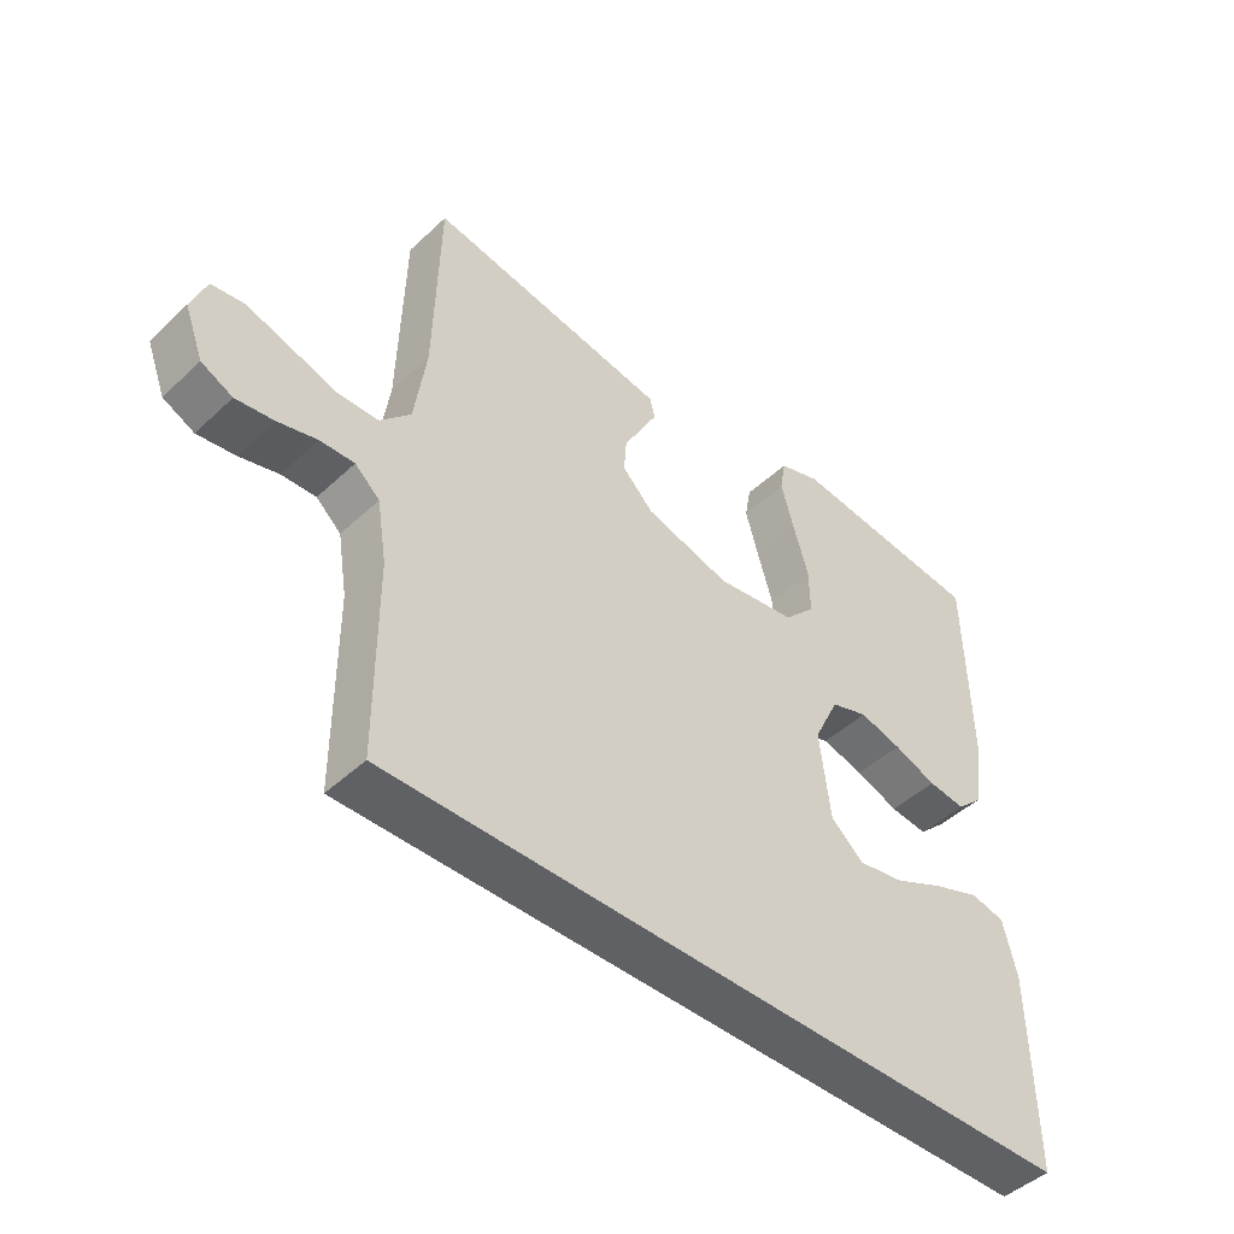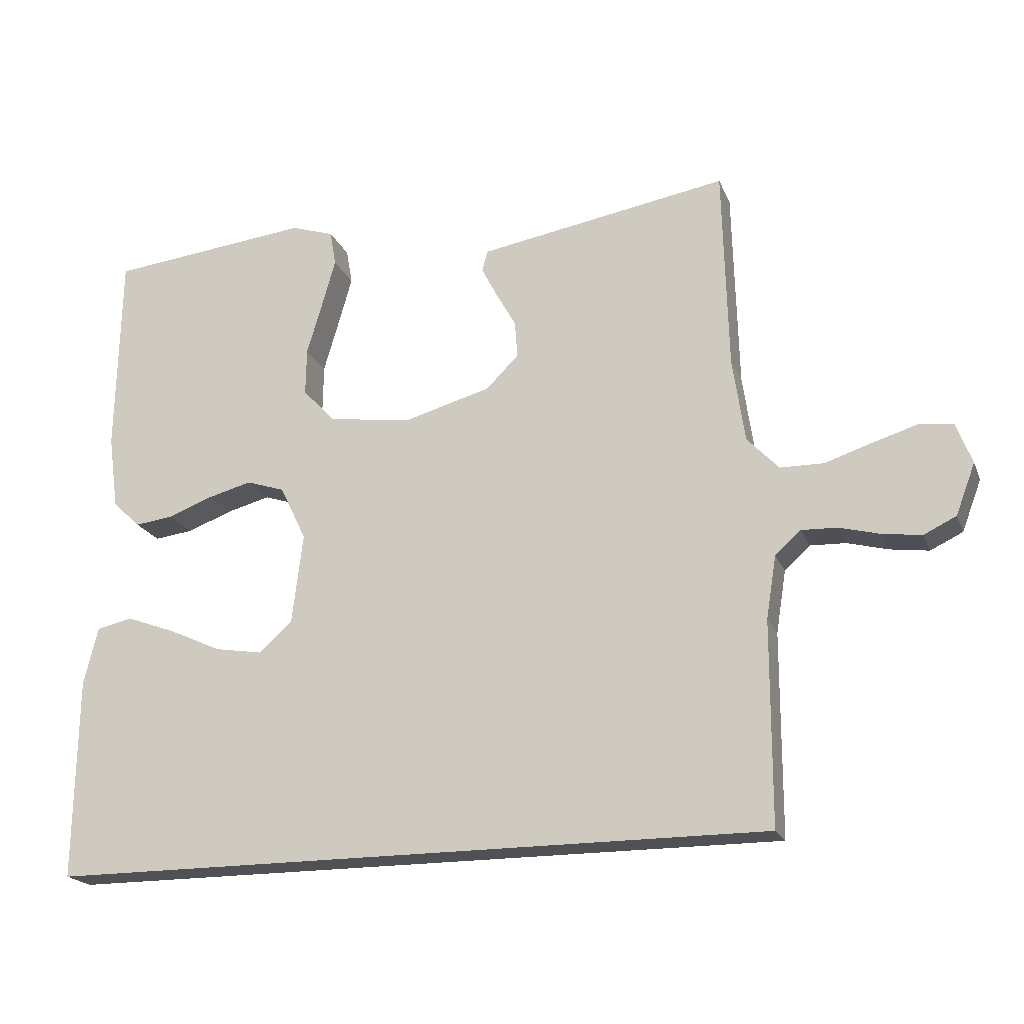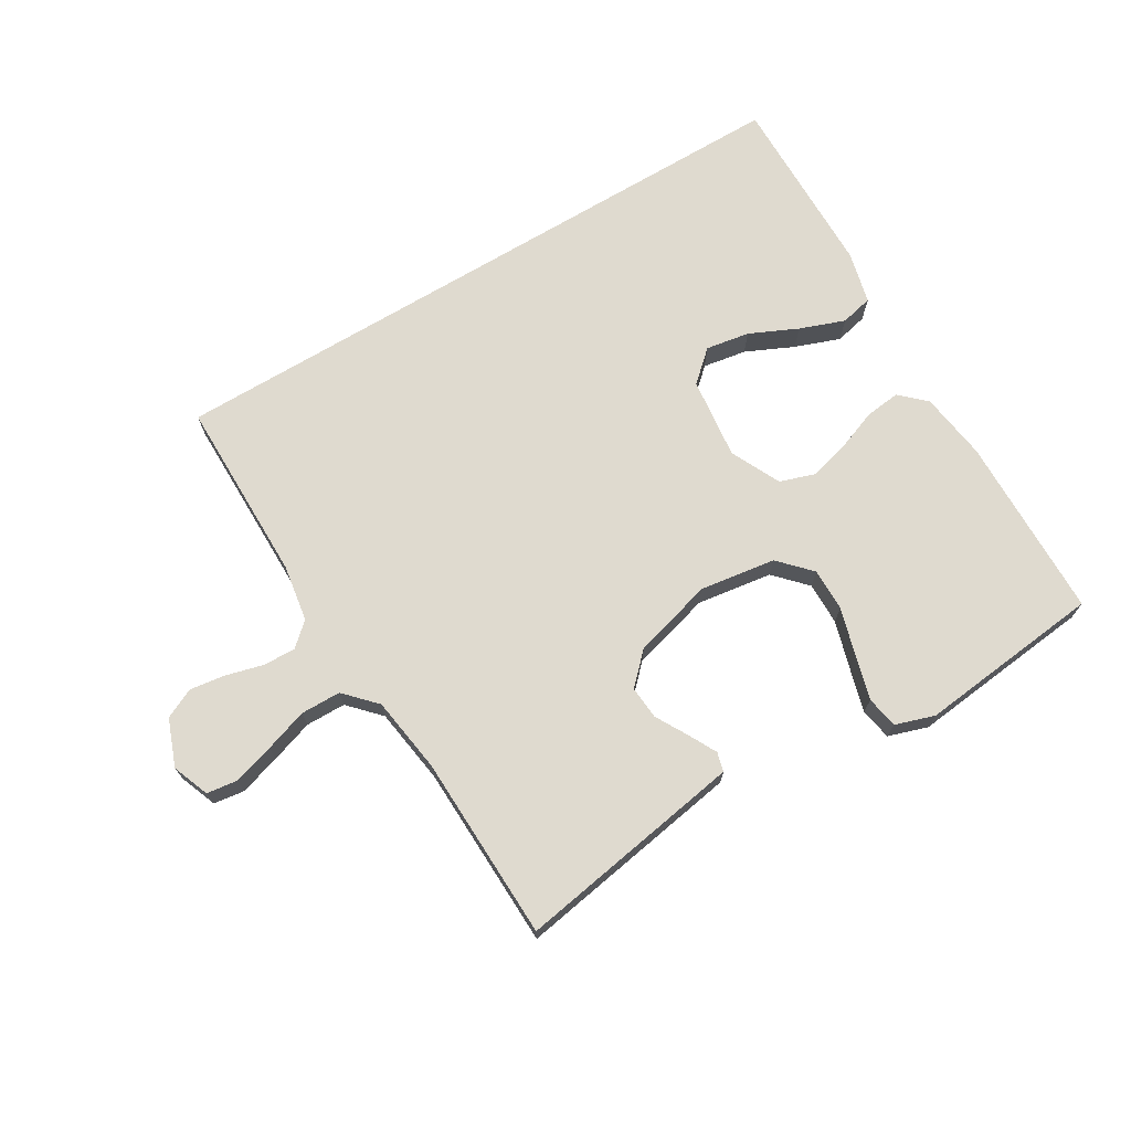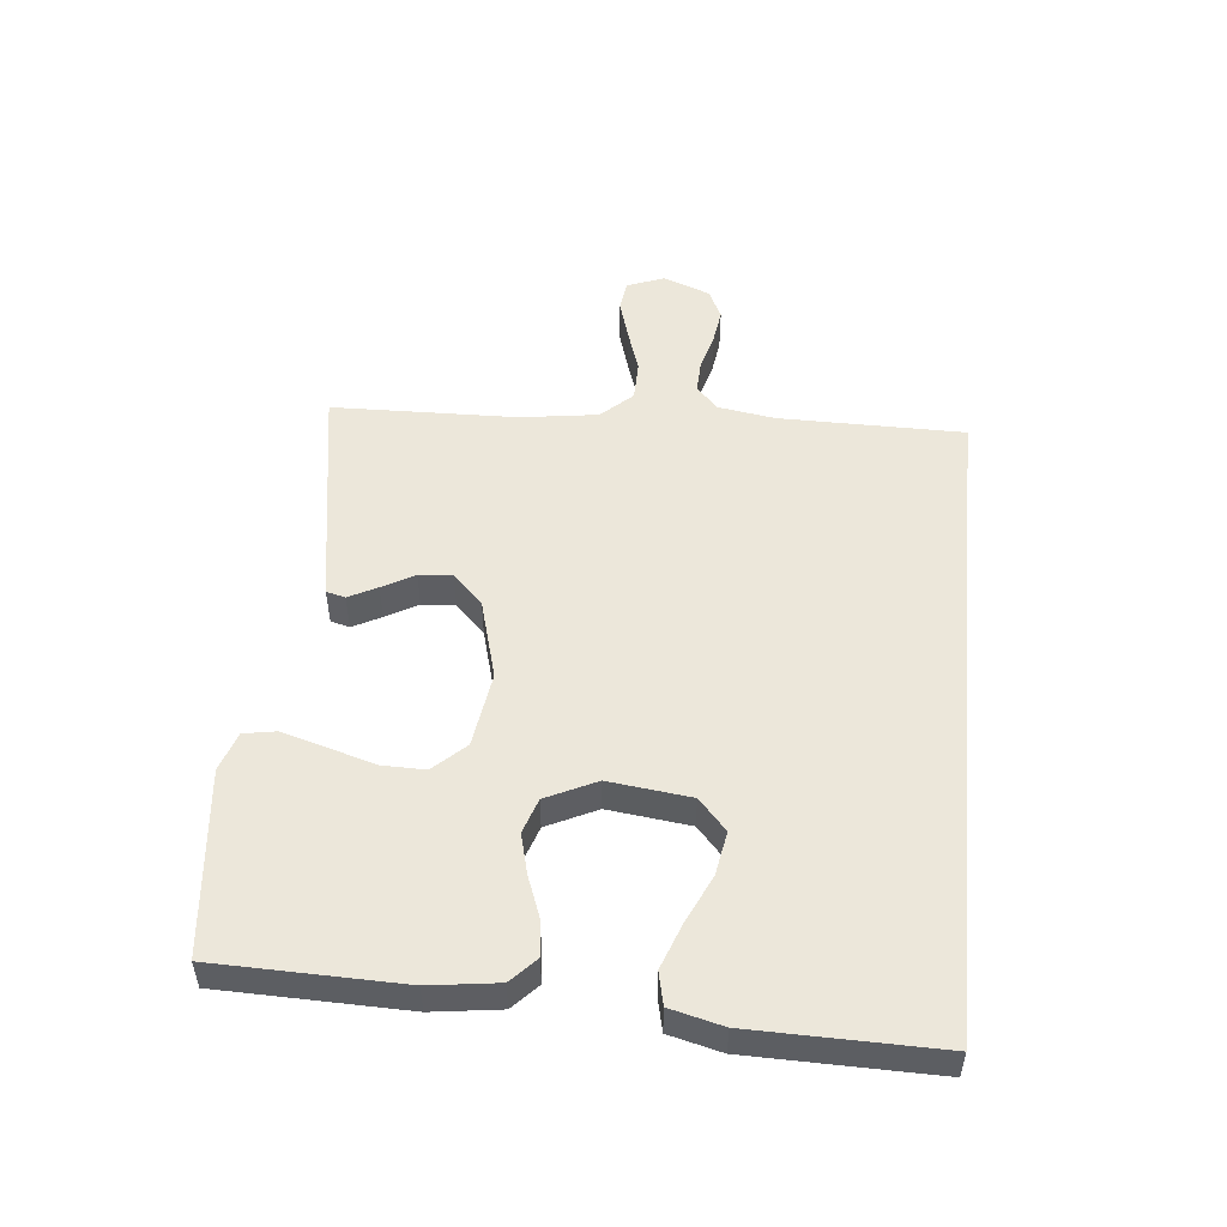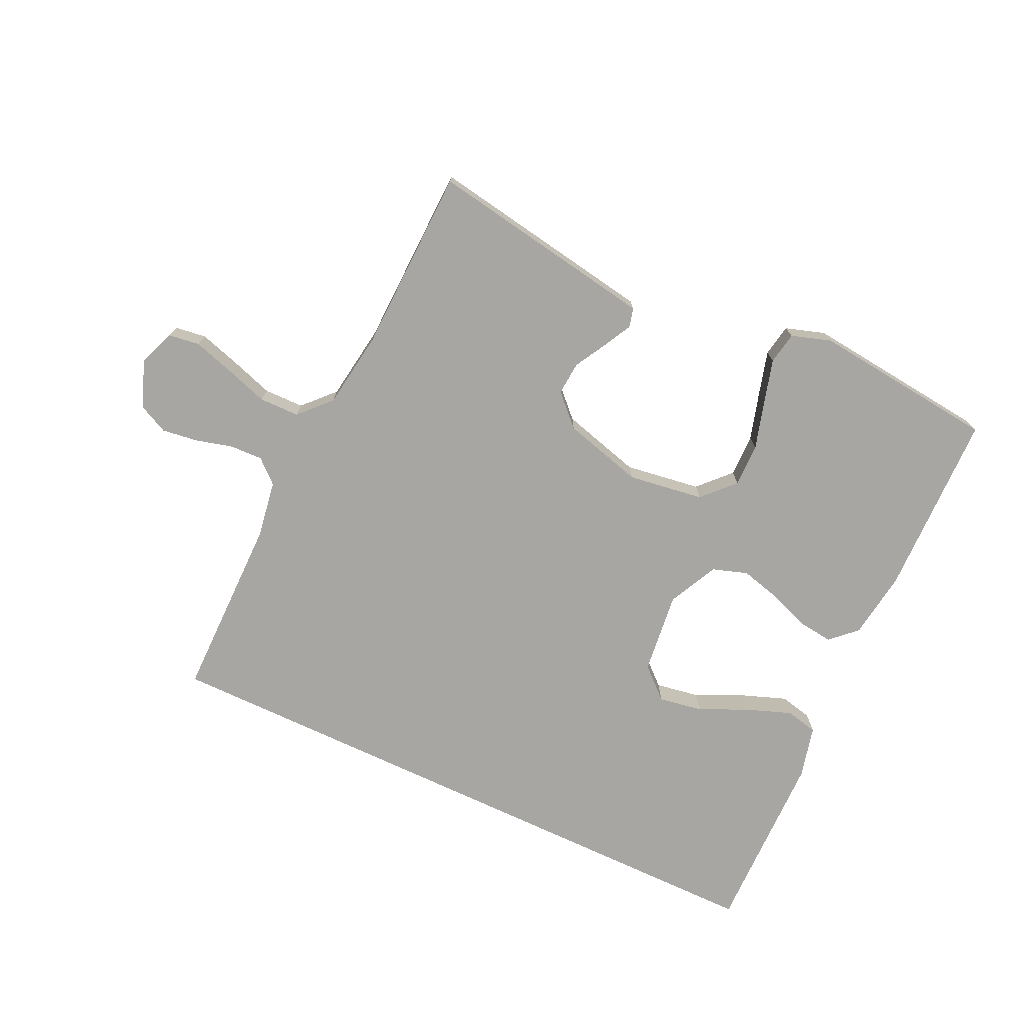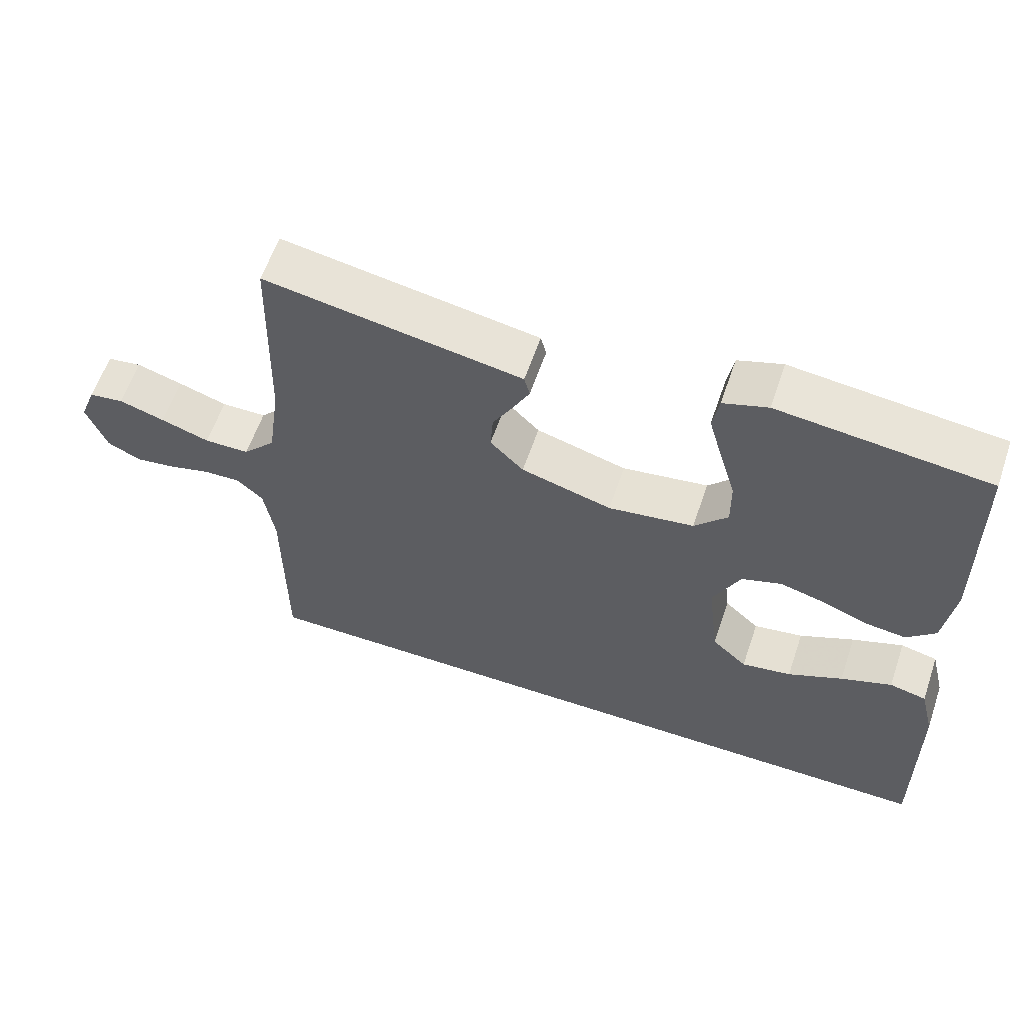
<metadata>
{"format":"obj","ext":"obj","renderer":"f3d","projection":"perspective","resolution":1024,"background":"white","views":[{"elev":-46.2,"azim":-43.2,"up":"+Z"},{"elev":-20.0,"azim":-162.0,"up":"+Z"},{"elev":70.7,"azim":-31.0,"up":"+Y"},{"elev":51.2,"azim":95.7,"up":"+Y"},{"elev":-74.0,"azim":-25.2,"up":"+Y"},{"elev":59.7,"azim":18.8,"up":"+Z"}]}
</metadata>
<code>
v -0.5 0.07 0.5
v -0.2 0.07 0.45
v -0.129 0.07 0.438
v -0.121 0.07 0.407
v -0.145 0.07 0.361
v -0.174 0.07 0.309
v -0.178 0.07 0.255
v -0.13 0.07 0.207
v 0 0.07 0.171
v 0.123 0.07 0.189
v 0.171 0.07 0.24
v 0.17 0.07 0.31
v 0.147 0.07 0.388
v 0.127 0.07 0.459
v 0.136 0.07 0.511
v 0.2 0.07 0.532
v 0.5 0.07 0.5
v 0.506 0.07 0.2
v 0.491 0.07 0.09
v 0.45 0.07 0.051
v 0.392 0.07 0.058
v 0.326 0.07 0.083
v 0.261 0.07 0.1
v 0.204 0.07 0.081
v 0.165 0.07 0
v 0.181 0.07 -0.133
v 0.231 0.07 -0.178
v 0.302 0.07 -0.166
v 0.38 0.07 -0.13
v 0.453 0.07 -0.103
v 0.506 0.07 -0.115
v 0.527 0.07 -0.2
v 0.531 0.07 -0.5
v -0.545 0.07 -0.5
v -0.546 0.07 -0.2
v -0.561 0.07 -0.107
v -0.599 0.07 -0.073
v -0.652 0.07 -0.075
v -0.712 0.07 -0.091
v -0.77 0.07 -0.099
v -0.818 0.07 -0.076
v -0.847 0.07 0
v -0.824 0.07 0.06
v -0.774 0.07 0.067
v -0.708 0.07 0.047
v -0.638 0.07 0.024
v -0.573 0.07 0.025
v -0.526 0.07 0.075
v -0.508 0.07 0.2
v -0.5 0 0.5
v -0.2 0 0.45
v -0.129 0 0.438
v -0.121 0 0.407
v -0.145 0 0.361
v -0.174 0 0.309
v -0.178 0 0.255
v -0.13 0 0.207
v 0 0 0.171
v 0.123 0 0.189
v 0.171 0 0.24
v 0.17 0 0.31
v 0.147 0 0.388
v 0.127 0 0.459
v 0.136 0 0.511
v 0.2 0 0.532
v 0.5 0 0.5
v 0.506 0 0.2
v 0.491 0 0.09
v 0.45 0 0.051
v 0.392 0 0.058
v 0.326 0 0.083
v 0.261 0 0.1
v 0.204 0 0.081
v 0.165 0 0
v 0.181 0 -0.133
v 0.231 0 -0.178
v 0.302 0 -0.166
v 0.38 0 -0.13
v 0.453 0 -0.103
v 0.506 0 -0.115
v 0.527 0 -0.2
v 0.531 0 -0.5
v -0.545 0 -0.5
v -0.546 0 -0.2
v -0.561 0 -0.107
v -0.599 0 -0.073
v -0.652 0 -0.075
v -0.712 0 -0.091
v -0.77 0 -0.099
v -0.818 0 -0.076
v -0.847 0 0
v -0.824 0 0.06
v -0.774 0 0.067
v -0.708 0 0.047
v -0.638 0 0.024
v -0.573 0 0.025
v -0.526 0 0.075
v -0.508 0 0.2
f 44 45 46
f 43 44 46
f 42 43 46
f 41 42 46
f 40 41 46
f 39 40 46
f 38 39 46
f 37 38 46 47
f 36 37 47 48
f 32 33 34 35
f 30 31 32
f 29 30 32
f 28 29 32
f 27 28 32
f 27 32 35
f 35 36 48
f 27 35 48
f 26 27 48
f 20 21 22
f 19 20 22
f 18 19 22
f 17 18 22
f 16 17 22
f 15 16 22
f 14 15 22
f 13 14 22
f 12 13 22
f 11 12 22 23
f 10 11 23 24
f 4 5 6
f 3 4 6
f 2 3 6
f 1 2 6
f 49 1 6
f 49 6 7
f 25 26 48 49
f 9 10 24 25
f 8 9 25 49
f 7 8 49
f 95 94 93
f 95 93 92
f 95 92 91
f 95 91 90
f 95 90 89
f 95 89 88
f 95 88 87
f 96 95 87 86
f 97 96 86 85
f 84 83 82 81
f 81 80 79
f 81 79 78
f 81 78 77
f 81 77 76
f 84 81 76
f 97 85 84
f 97 84 76
f 97 76 75
f 71 70 69
f 71 69 68
f 71 68 67
f 71 67 66
f 71 66 65
f 71 65 64
f 71 64 63
f 71 63 62
f 71 62 61
f 72 71 61 60
f 73 72 60 59
f 55 54 53
f 55 53 52
f 55 52 51
f 55 51 50
f 55 50 98
f 56 55 98
f 98 97 75 74
f 74 73 59 58
f 98 74 58 57
f 98 57 56
f 1 50 51 2
f 2 51 52 3
f 3 52 53 4
f 4 53 54 5
f 5 54 55 6
f 6 55 56 7
f 7 56 57 8
f 8 57 58 9
f 9 58 59 10
f 10 59 60 11
f 11 60 61 12
f 12 61 62 13
f 13 62 63 14
f 14 63 64 15
f 15 64 65 16
f 16 65 66 17
f 17 66 67 18
f 18 67 68 19
f 19 68 69 20
f 20 69 70 21
f 21 70 71 22
f 22 71 72 23
f 23 72 73 24
f 24 73 74 25
f 25 74 75 26
f 26 75 76 27
f 27 76 77 28
f 28 77 78 29
f 29 78 79 30
f 30 79 80 31
f 31 80 81 32
f 32 81 82 33
f 33 82 83 34
f 34 83 84 35
f 35 84 85 36
f 36 85 86 37
f 37 86 87 38
f 38 87 88 39
f 39 88 89 40
f 40 89 90 41
f 41 90 91 42
f 42 91 92 43
f 43 92 93 44
f 44 93 94 45
f 45 94 95 46
f 46 95 96 47
f 47 96 97 48
f 48 97 98 49
f 49 98 50 1

</code>
